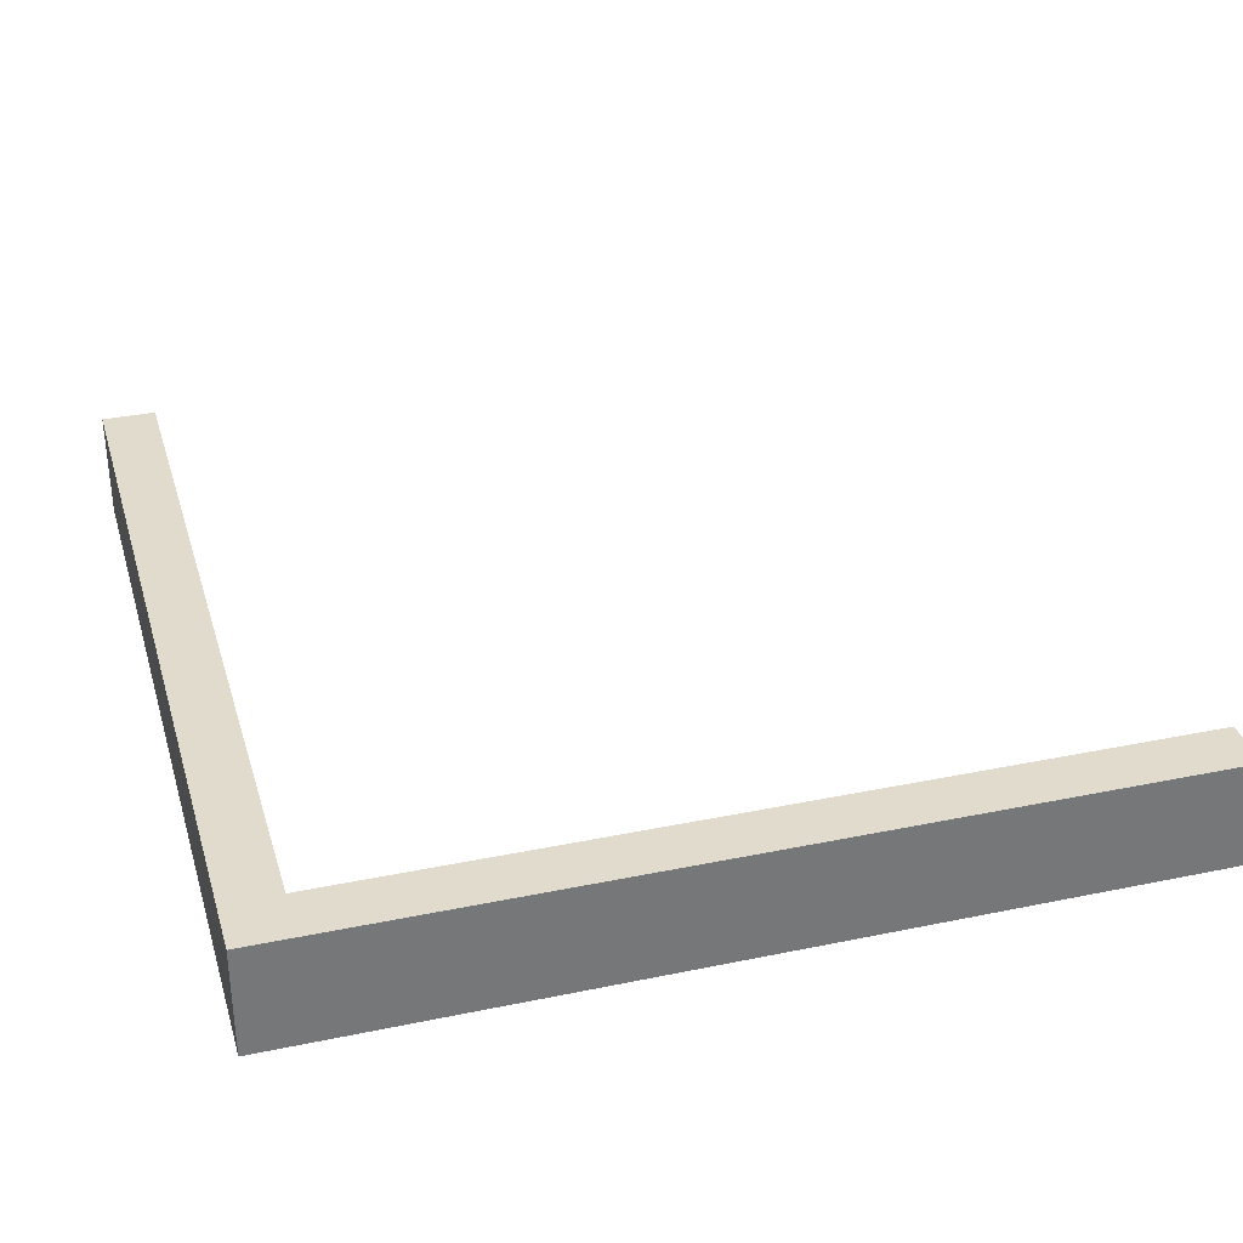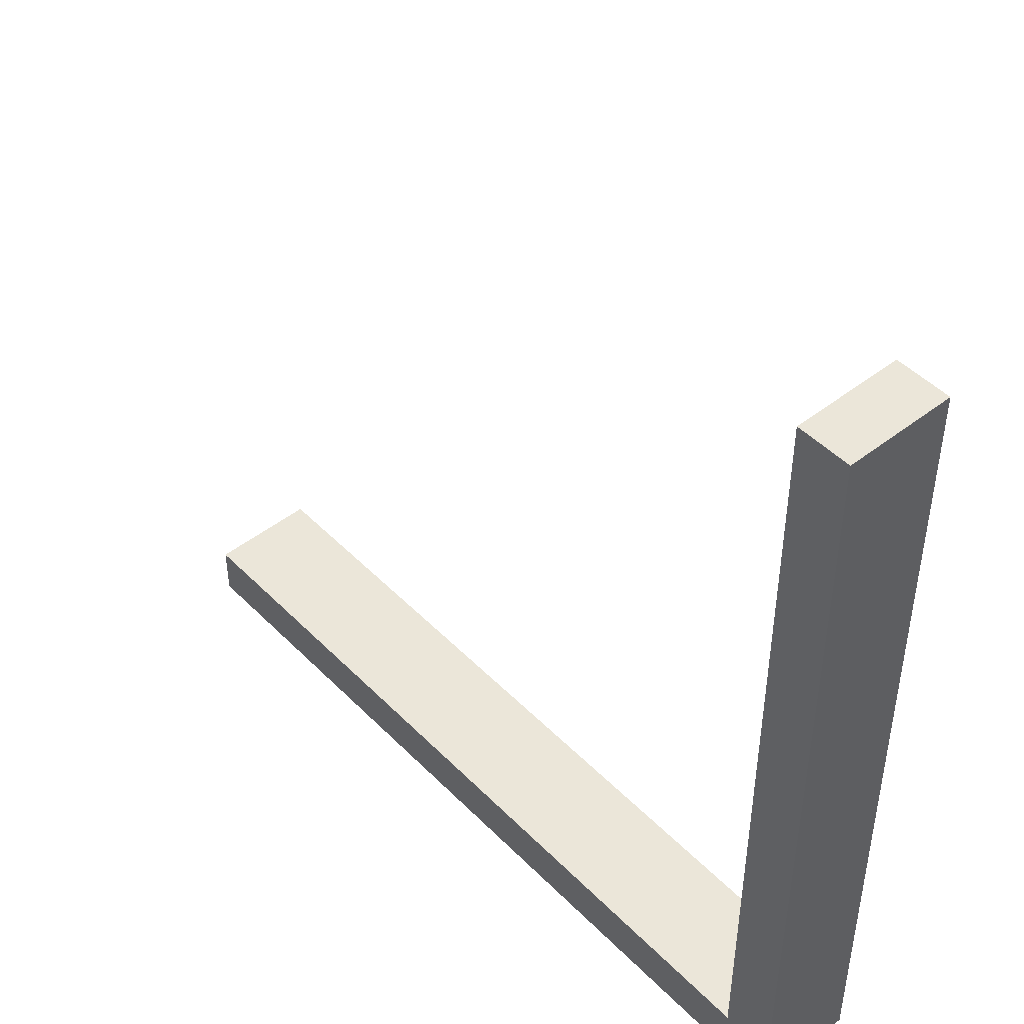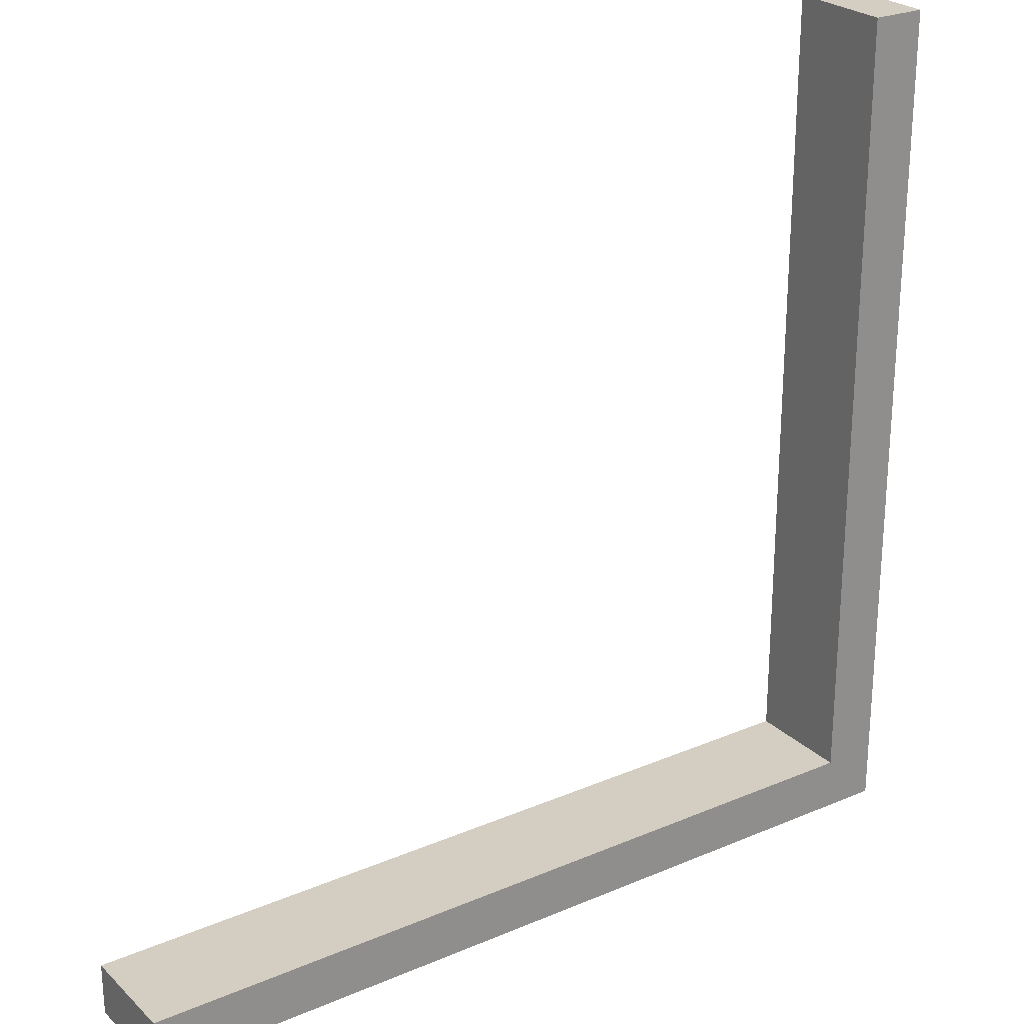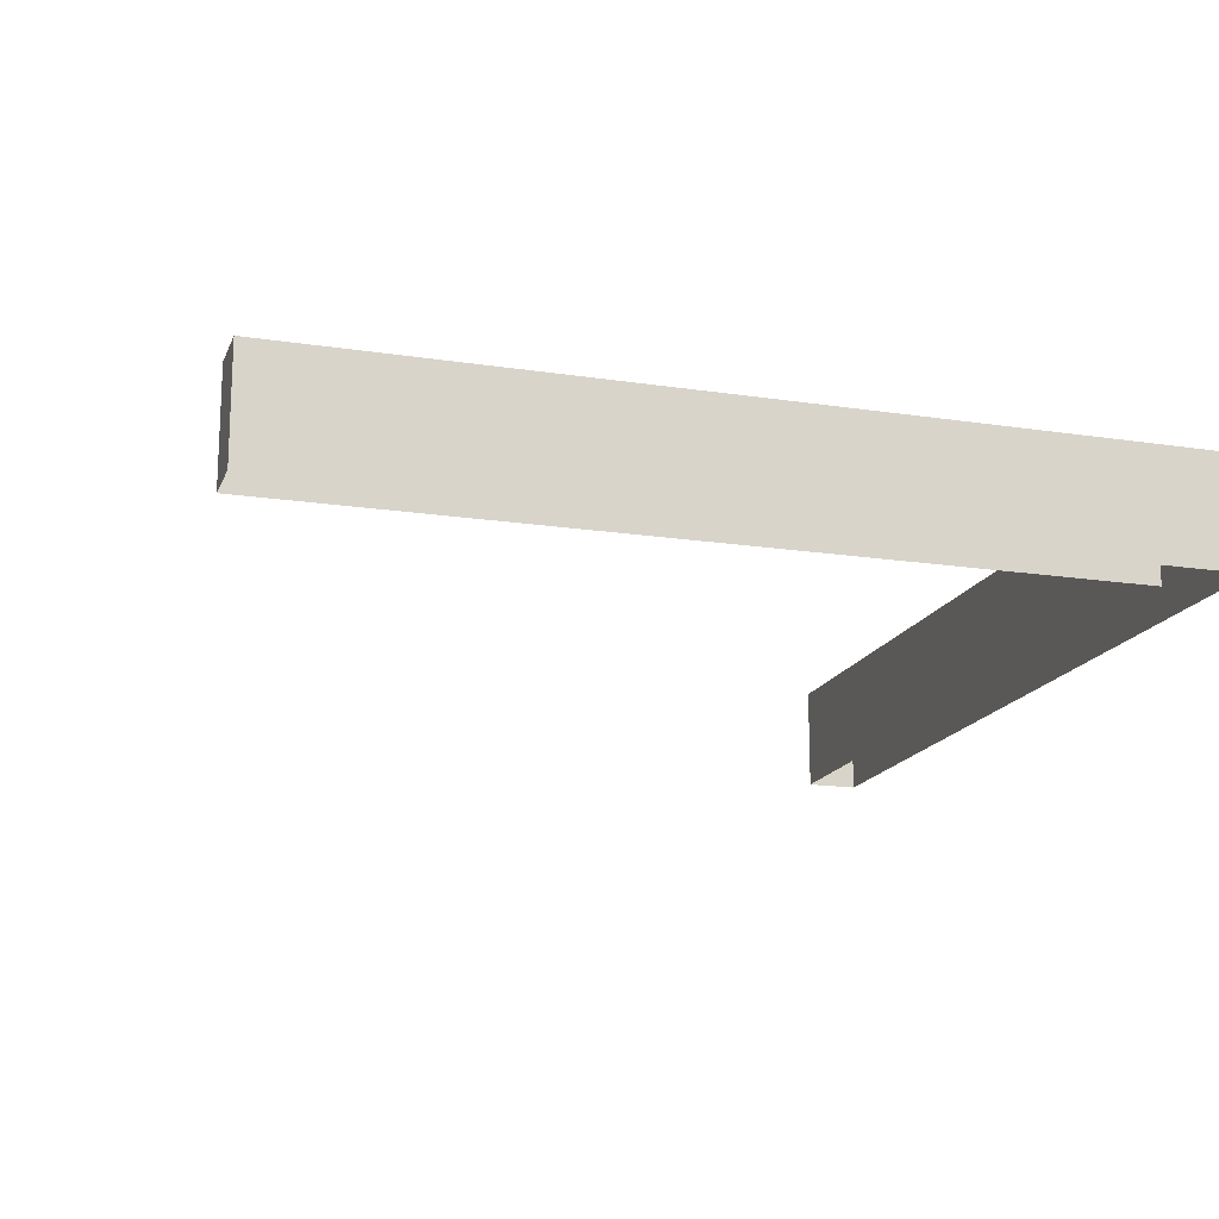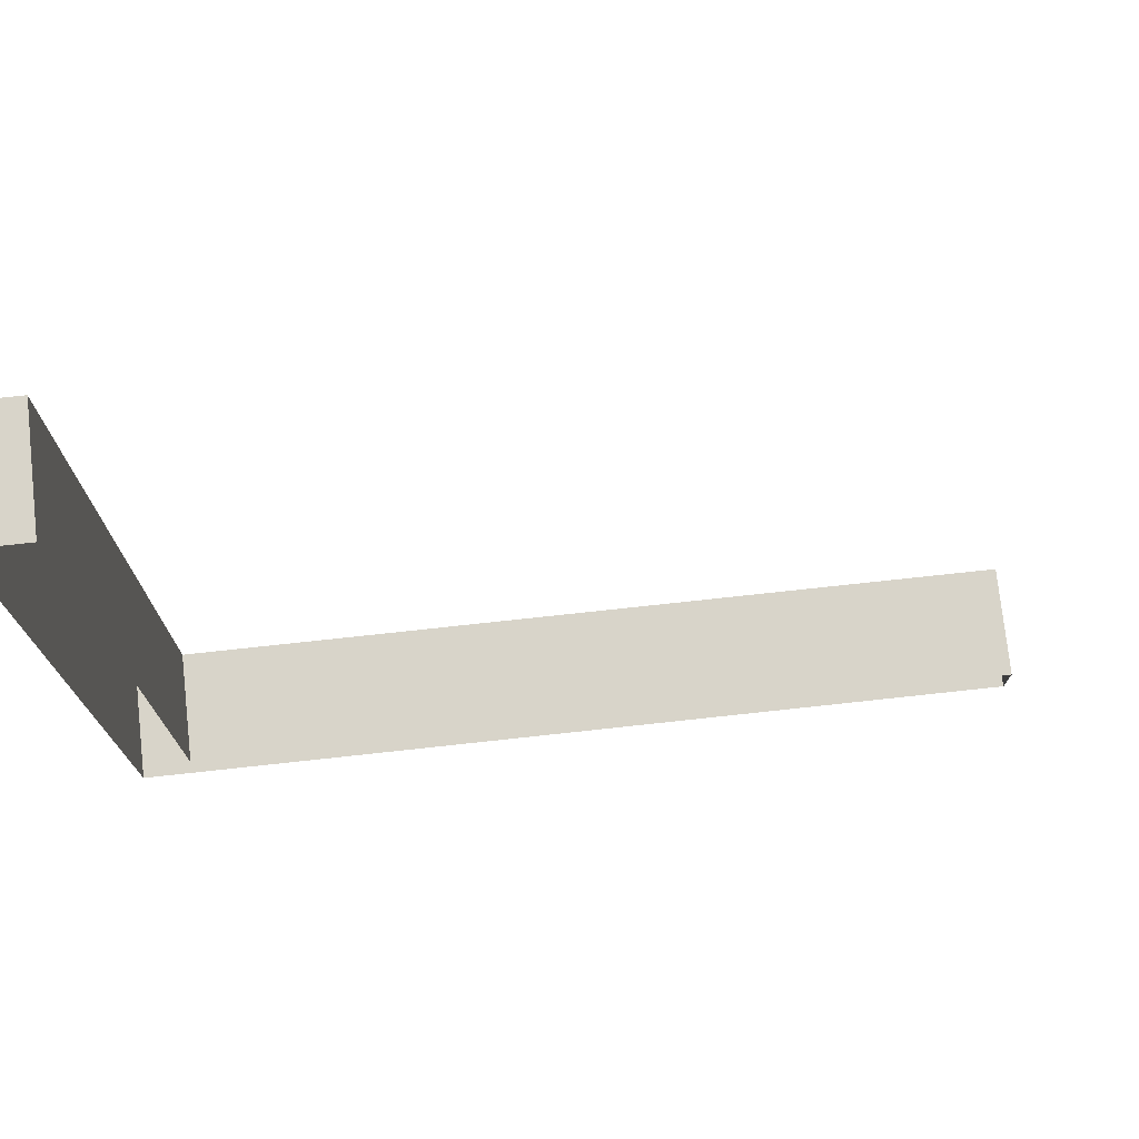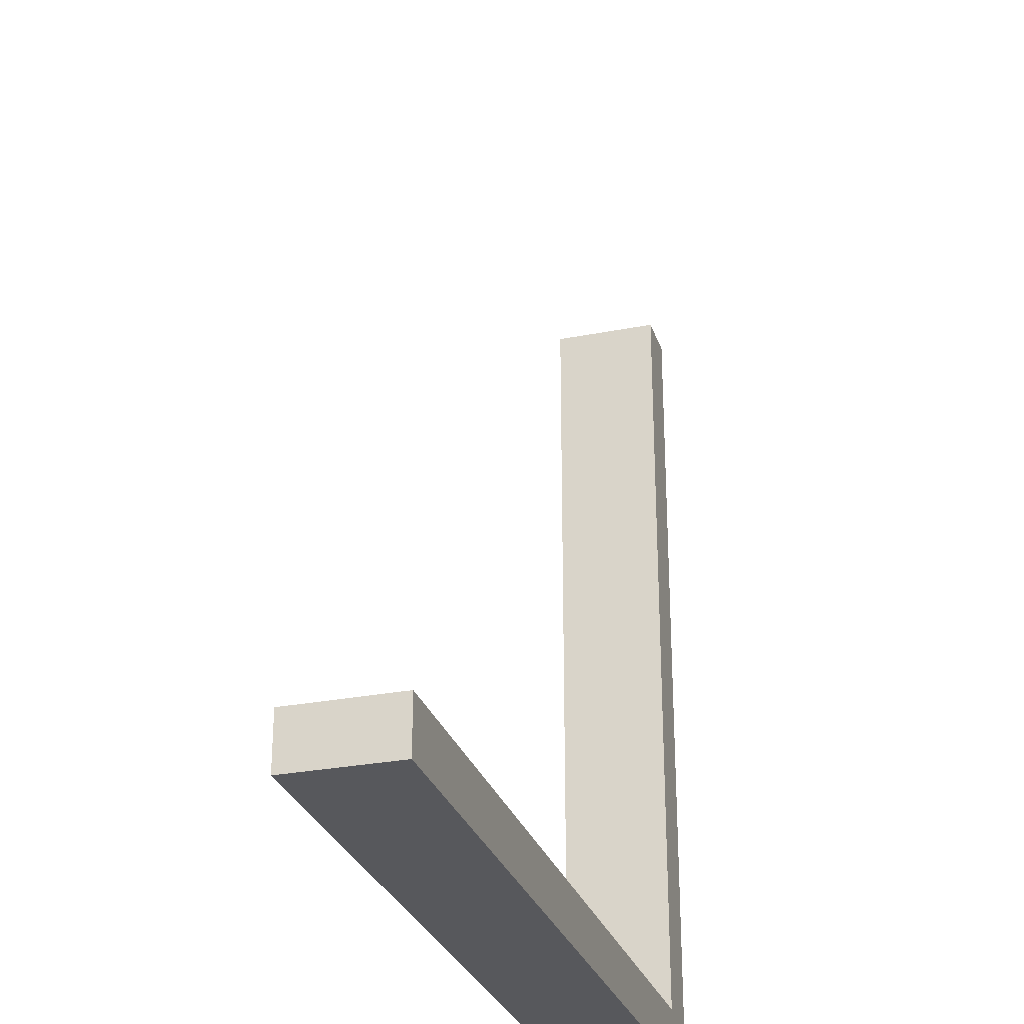
<metadata>
{"format":"obj","ext":"obj","renderer":"f3d","projection":"perspective","resolution":1024,"background":"white","views":[{"elev":33.2,"azim":-105.9,"up":"+Y"},{"elev":46.8,"azim":-131.4,"up":"+Z"},{"elev":25.3,"azim":145.6,"up":"+Z"},{"elev":-16.7,"azim":162.7,"up":"+Y"},{"elev":75.2,"azim":-6.2,"up":"+Z"},{"elev":-28.3,"azim":106.6,"up":"+Z"}]}
</metadata>
<code>
v -3 3.1 -3
v 2.852e-06 3.5 -3
v 2.852e-06 3.1 -3
v -3 3.5 -3
v 2.852e-06 3.1 -3
v 1.711e-06 3.5 -3.2
v 1.711e-06 3.1 -3.2
v 2.852e-06 3.5 -3
v -3.2 3.1 -4.439e-06
v -3.2 3.5 -3.2
v -3.2 3.5 -4.439e-06
v -3.2 3.1 -3.2
v -3 3.5 -3
v -3.2 3.5 -4.439e-06
v -3.2 3.5 -3.2
v -3 3.5 -3.976e-06
v 1.711e-06 3.5 -3.2
v -3.2 3.1 -3.2
v 1.711e-06 3.1 -3.2
v -3.2 3.5 -3.2
v -3 3.1 -3.976e-06
v -3 3.5 -3
v -3 3.1 -3
v -3 3.5 -3.976e-06
v -3.2 3.1 -4.439e-06
v -3 3.5 -3.976e-06
v -3 3.1 -3.976e-06
v -3.2 3.5 -4.439e-06
v -3 3.5 -3
v 1.711e-06 3.5 -3.2
v 2.852e-06 3.5 -3
v -3.2 3.5 -3.2
g roof02_corner_4_10181_73
f 1 3 2
f 2 4 1
f 5 7 6
f 6 8 5
f 9 11 10
f 10 12 9
f 13 15 14
f 14 16 13
f 17 19 18
f 18 20 17
f 21 23 22
f 22 24 21
f 25 27 26
f 26 28 25
f 29 31 30
f 30 32 29

</code>
